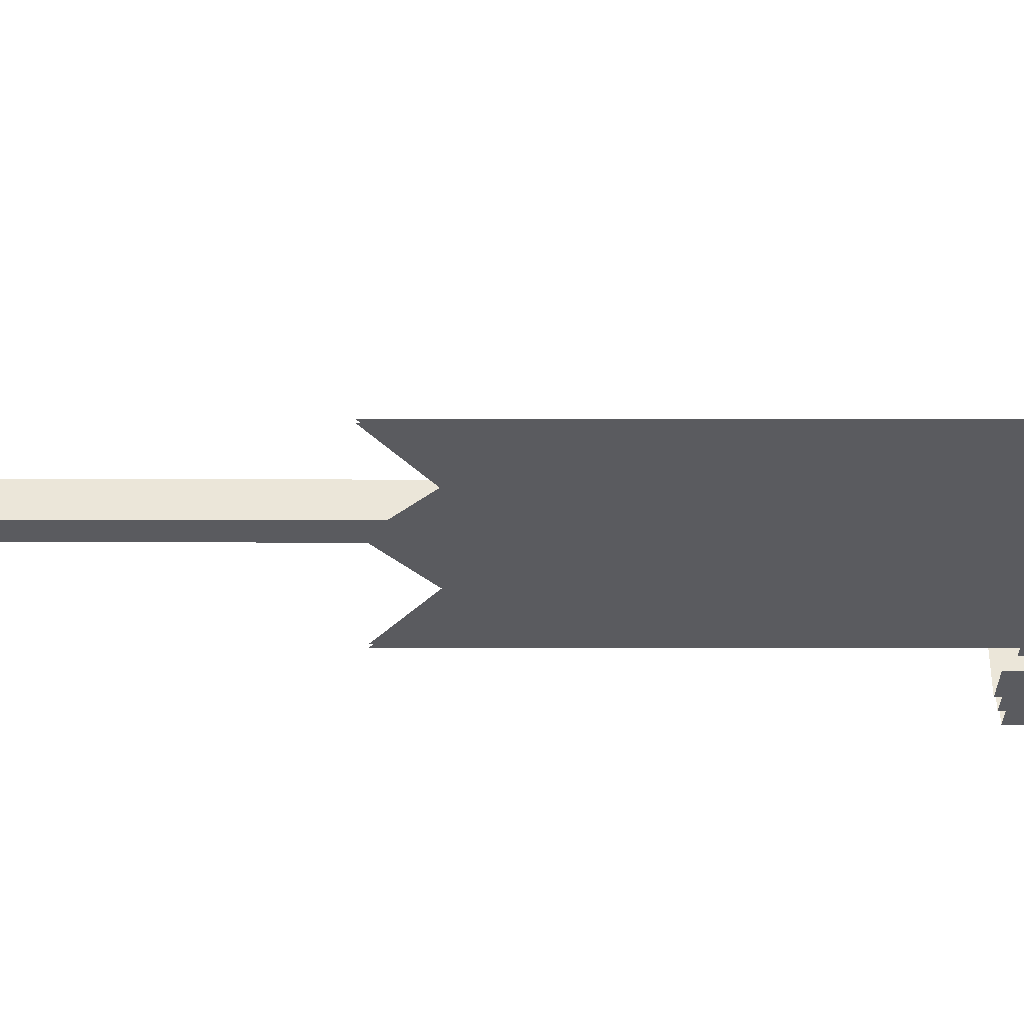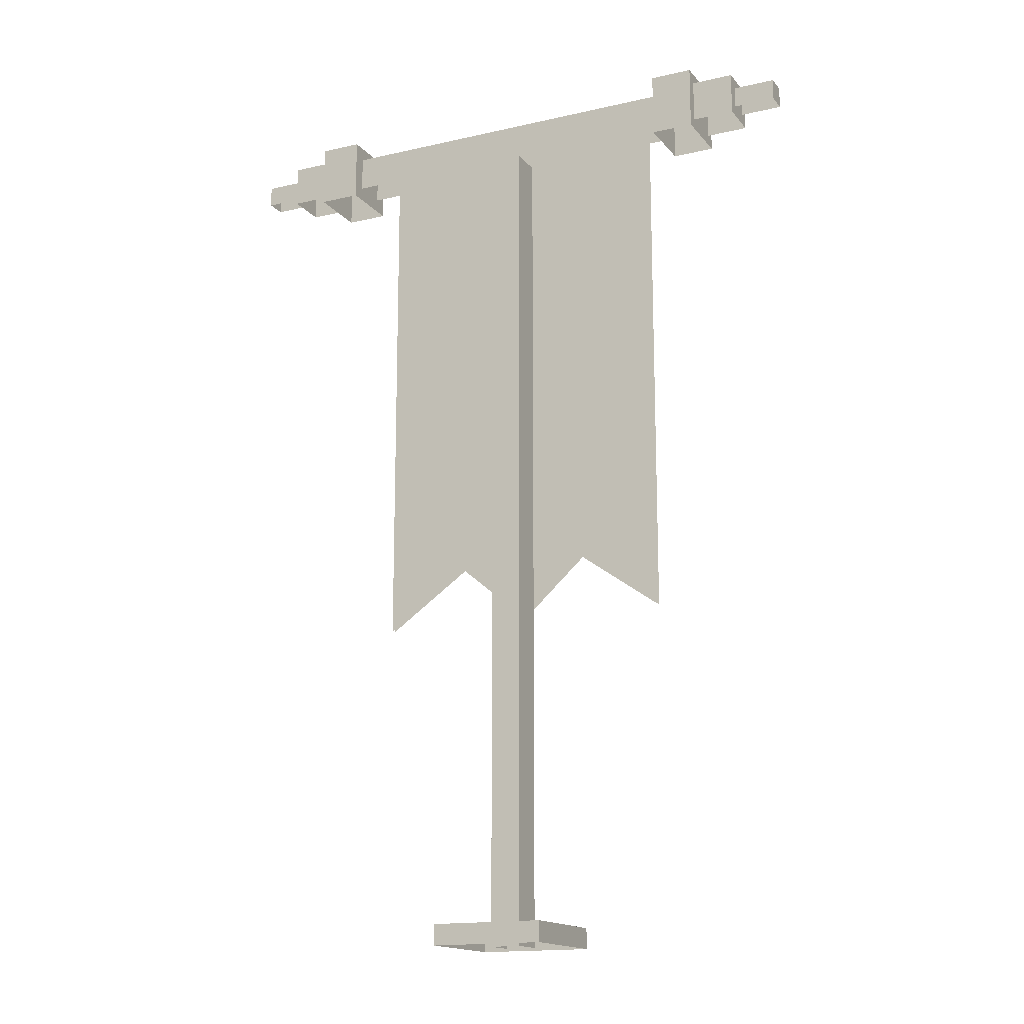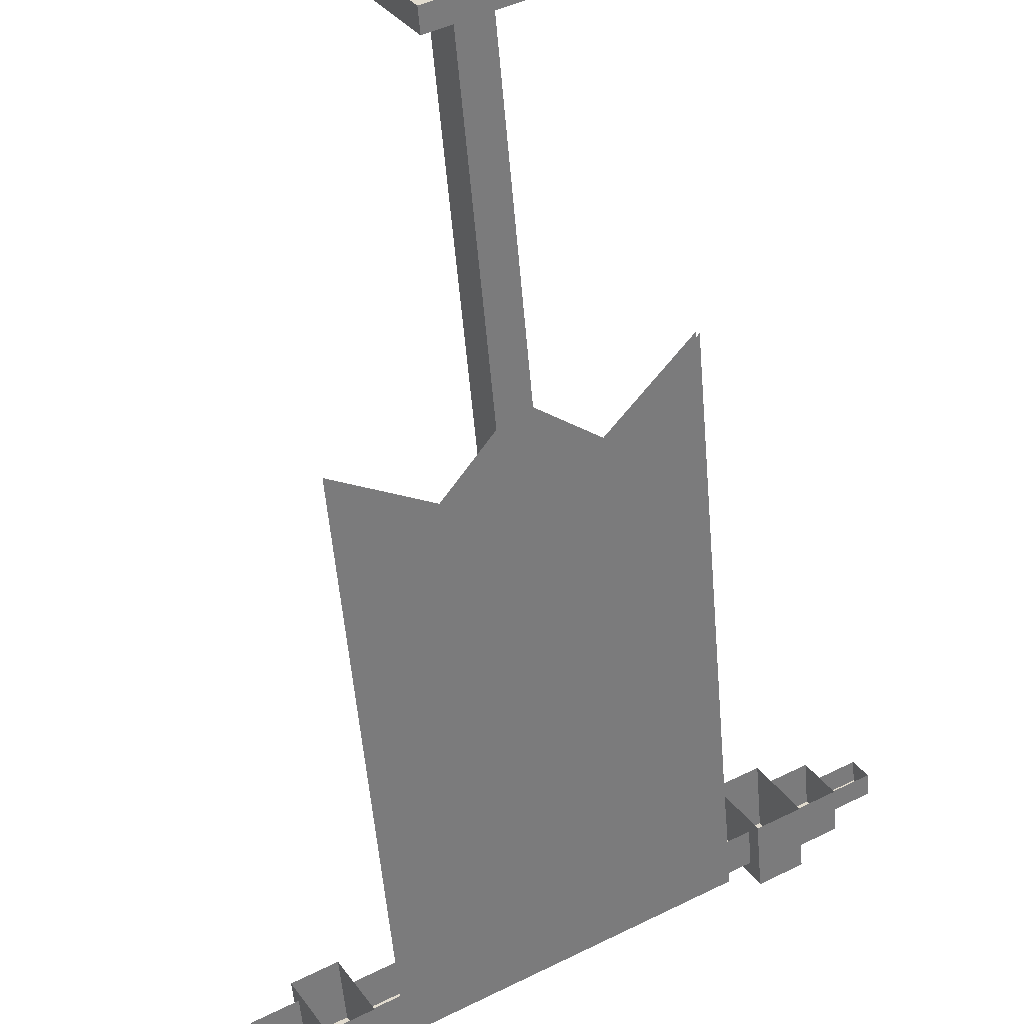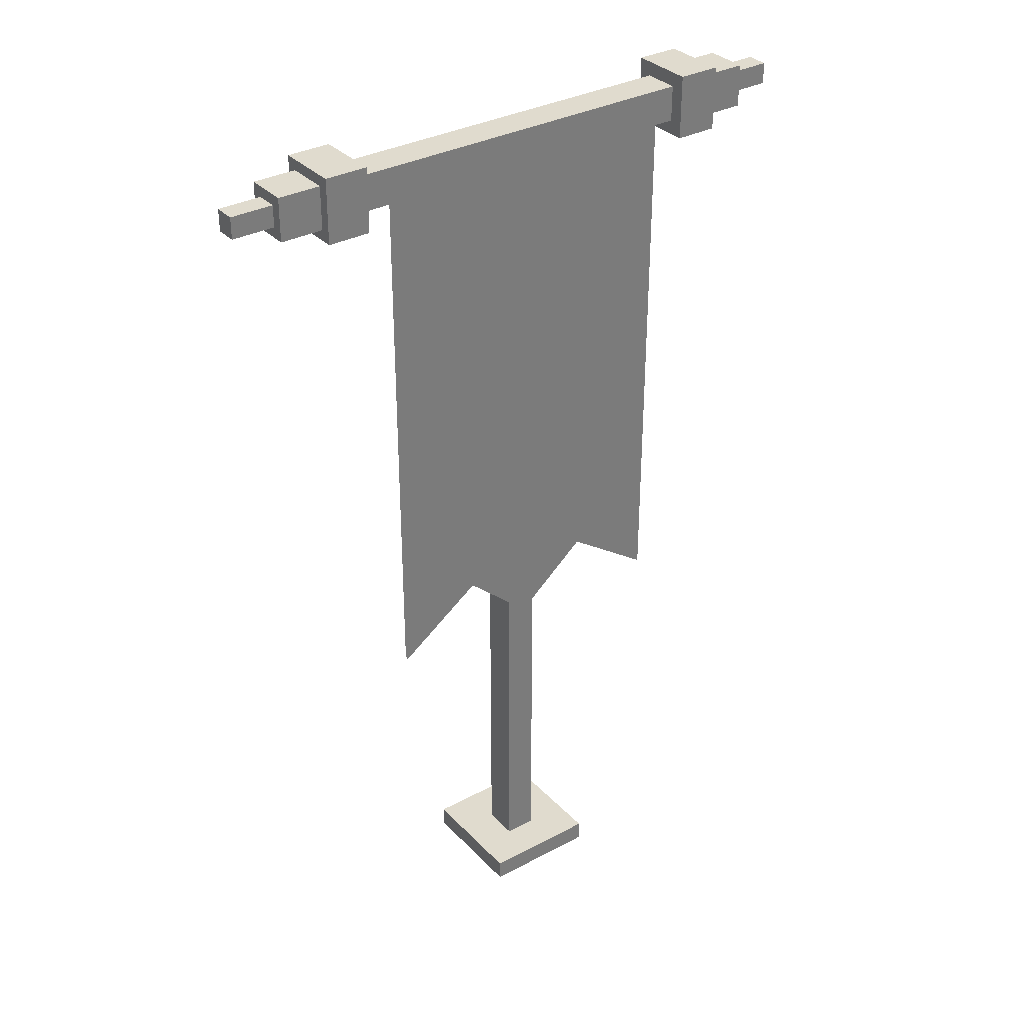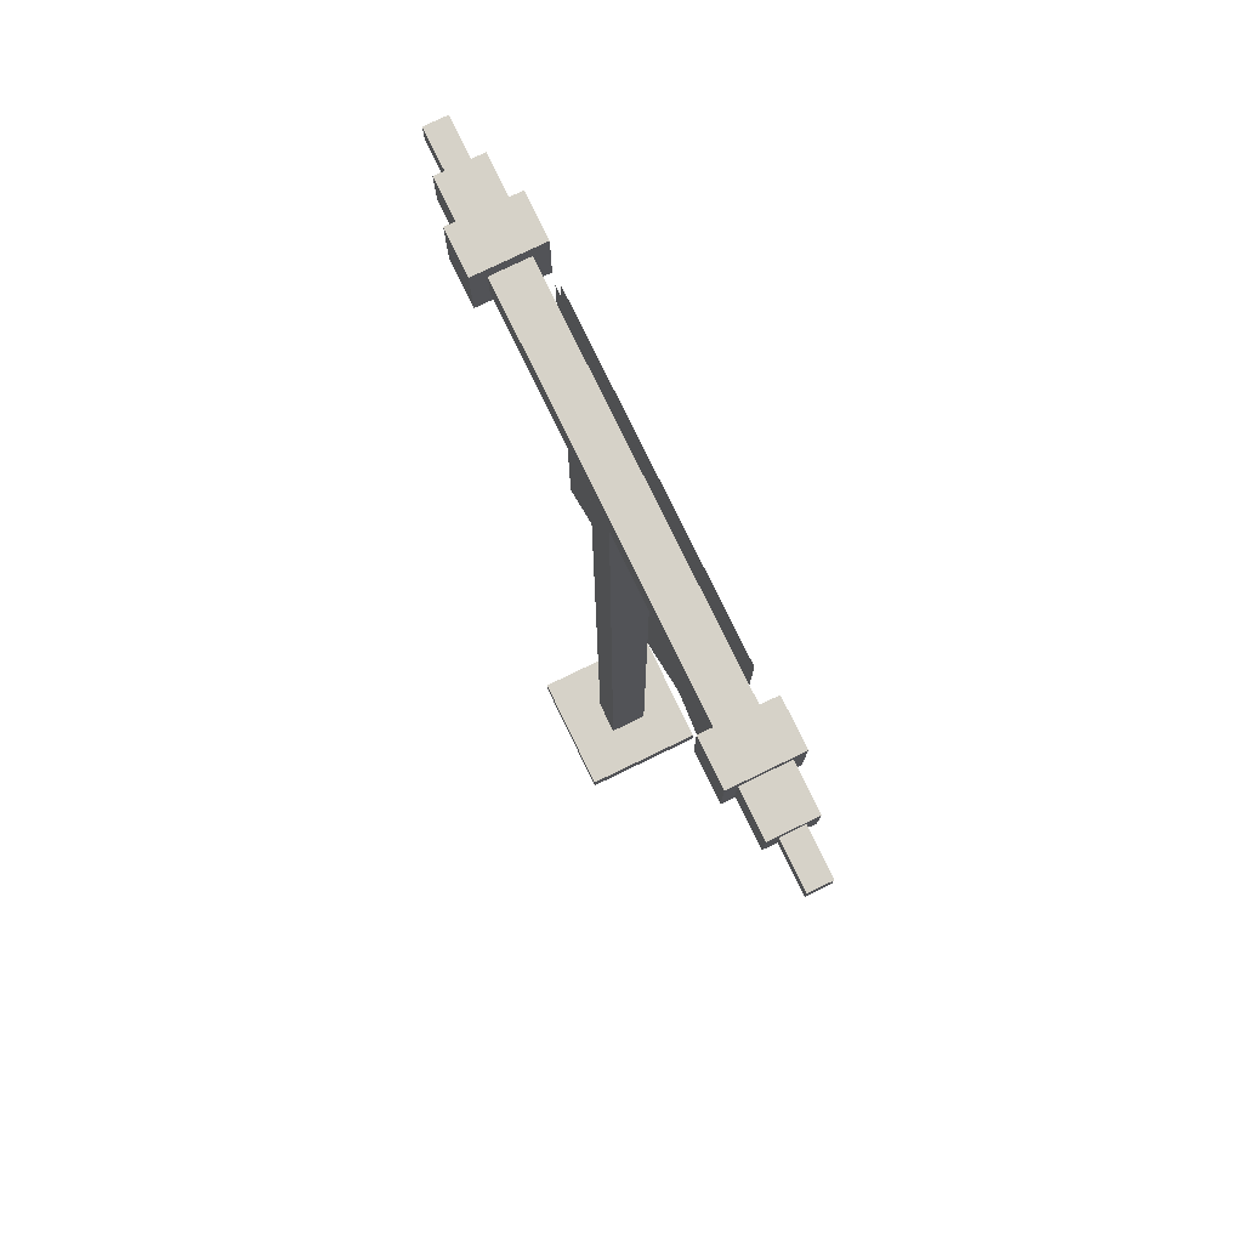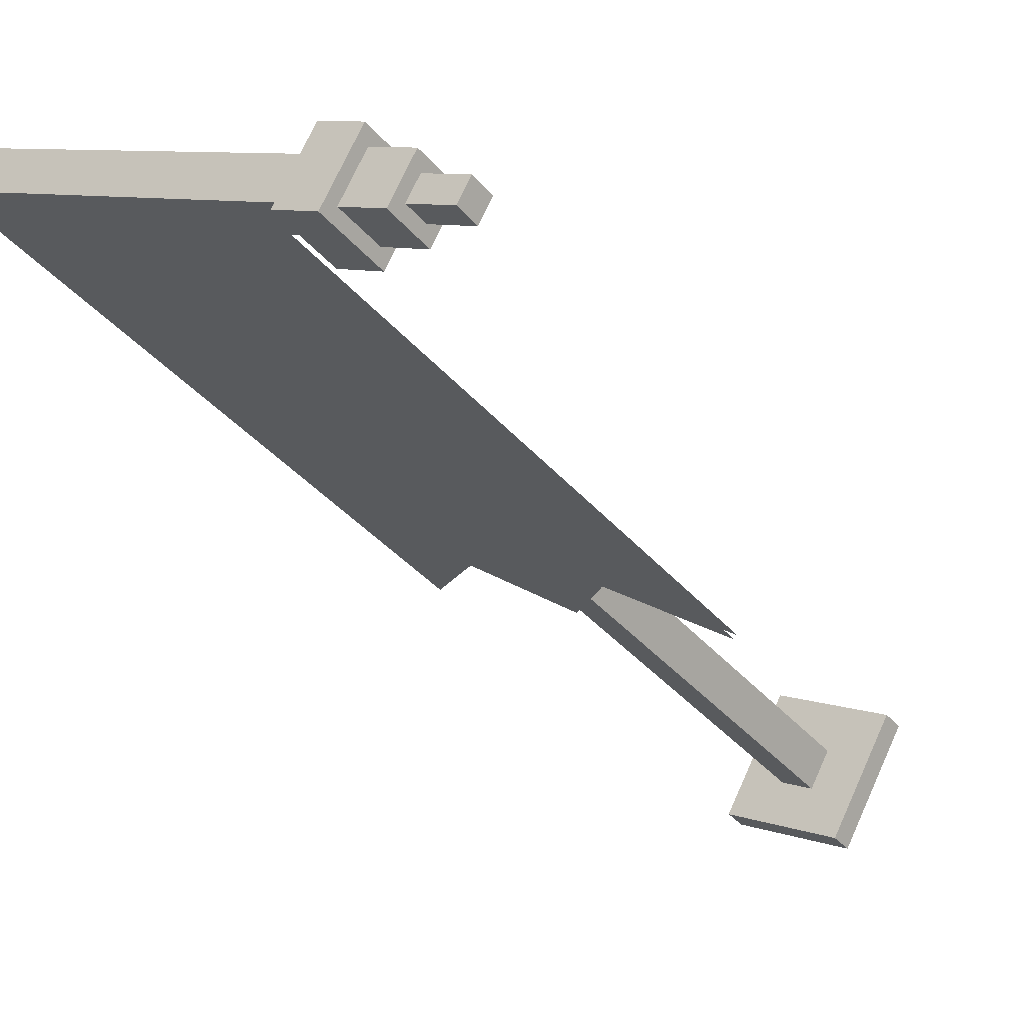
<metadata>
{"format":"obj","ext":"obj","renderer":"f3d","projection":"perspective","resolution":1024,"background":"white","views":[{"elev":-2.9,"azim":-90.7,"up":"+Y"},{"elev":-15.9,"azim":175.6,"up":"+Z"},{"elev":-54.0,"azim":-175.2,"up":"+Y"},{"elev":33.5,"azim":-66.1,"up":"+Z"},{"elev":77.7,"azim":-145.9,"up":"+Z"},{"elev":-37.2,"azim":34.9,"up":"+Y"}]}
</metadata>
<code>
g Banner2
v -0.03185 0.01217 0.0959
v 0.02665 -0.02161 -0.02416
v 0.02665 -0.02161 0.0959
v 0.0103 -0.01217 -0.01108
v -0.01585 0.002932 -0.01108
v -0.003272 -0.004329 -0.02416
v -0.03185 0.01217 -0.02416
v -0.03239 0.01154 0.0959
v -0.01638 0.002298 -0.01108
v -0.03239 0.01154 -0.02416
v 0.009767 -0.0128 -0.01108
v -0.003806 -0.004963 -0.02416
v 0.02612 -0.02224 -0.02416
v 0.02612 -0.02224 0.0959
v -0.004593 0.01709 -0.09443
v 0.01706 0.004585 -0.09443
v 0.004558 -0.01707 -0.09443
v -0.01709 -0.004565 -0.09443
v -0.004593 0.01709 -0.09897
v -0.004593 0.01709 -0.09443
v -0.01709 -0.004565 -0.09443
v -0.01709 -0.004565 -0.09897
v -0.01709 -0.004565 -0.09897
v -0.01709 -0.004565 -0.09443
v 0.004558 -0.01707 -0.09443
v 0.004558 -0.01707 -0.09897
v 0.004558 -0.01707 -0.09897
v 0.004558 -0.01707 -0.09443
v 0.01706 0.004585 -0.09443
v 0.01706 0.004585 -0.09897
v 0.01706 0.004585 -0.09897
v 0.01706 0.004585 -0.09443
v -0.004593 0.01709 -0.09443
v -0.004593 0.01709 -0.09897
v 0.03773 -0.01422 0.08506
v 0.03773 -0.01422 0.09897
v 0.03077 -0.02626 0.09897
v 0.03077 -0.02626 0.08506
v 0.04576 -0.01885 0.08506
v 0.0388 -0.0309 0.08506
v 0.0388 -0.0309 0.09897
v 0.04576 -0.01885 0.09897
v 0.03773 -0.01422 0.08506
v 0.04576 -0.01885 0.08506
v 0.04576 -0.01885 0.09897
v 0.03773 -0.01422 0.09897
v 0.03773 -0.01422 0.09897
v 0.04576 -0.01885 0.09897
v 0.0388 -0.0309 0.09897
v 0.03077 -0.02626 0.09897
v 0.03077 -0.02626 0.09897
v 0.0388 -0.0309 0.09897
v 0.0388 -0.0309 0.08506
v 0.03077 -0.02626 0.08506
v 0.05263 -0.0255 0.08738
v 0.04799 -0.03353 0.08738
v 0.04799 -0.03353 0.09665
v 0.05263 -0.0255 0.09665
v 0.0446 -0.02086 0.08738
v 0.05263 -0.0255 0.08738
v 0.05263 -0.0255 0.09665
v 0.0446 -0.02086 0.09665
v 0.0446 -0.02086 0.09665
v 0.05263 -0.0255 0.09665
v 0.04799 -0.03353 0.09665
v 0.03996 -0.02889 0.09665
v 0.03996 -0.02889 0.09665
v 0.04799 -0.03353 0.09665
v 0.04799 -0.03353 0.08738
v 0.03996 -0.02889 0.08738
v 0.0595 -0.03214 0.0897
v 0.05718 -0.03616 0.0897
v 0.05718 -0.03616 0.09434
v 0.0595 -0.03214 0.09434
v 0.05147 -0.0275 0.0897
v 0.0595 -0.03214 0.0897
v 0.0595 -0.03214 0.09434
v 0.05147 -0.0275 0.09434
v 0.05147 -0.0275 0.09434
v 0.0595 -0.03214 0.09434
v 0.05718 -0.03616 0.09434
v 0.04915 -0.03152 0.09434
v 0.04915 -0.03152 0.09434
v 0.05718 -0.03616 0.09434
v 0.05718 -0.03616 0.0897
v 0.04915 -0.03152 0.0897
v -0.03813 0.01352 0.08506
v -0.03813 0.01352 0.09897
v -0.03117 0.02557 0.09897
v -0.03117 0.02557 0.08506
v -0.04616 0.01816 0.08506
v -0.03921 0.0302 0.08506
v -0.03921 0.0302 0.09897
v -0.04616 0.01816 0.09897
v -0.03813 0.01352 0.08506
v -0.04616 0.01816 0.08506
v -0.04616 0.01816 0.09897
v -0.03813 0.01352 0.09897
v -0.03813 0.01352 0.09897
v -0.04616 0.01816 0.09897
v -0.03921 0.0302 0.09897
v -0.03117 0.02557 0.09897
v -0.03117 0.02557 0.09897
v -0.03921 0.0302 0.09897
v -0.03921 0.0302 0.08506
v -0.03117 0.02557 0.08506
v -0.05303 0.0248 0.08738
v -0.0484 0.03283 0.08738
v -0.0484 0.03283 0.09665
v -0.05303 0.0248 0.09665
v -0.045 0.02016 0.08738
v -0.05303 0.0248 0.08738
v -0.05303 0.0248 0.09665
v -0.045 0.02016 0.09665
v -0.045 0.02016 0.09665
v -0.05303 0.0248 0.09665
v -0.0484 0.03283 0.09665
v -0.04036 0.02819 0.09665
v -0.04036 0.02819 0.09665
v -0.0484 0.03283 0.09665
v -0.0484 0.03283 0.08738
v -0.04036 0.02819 0.08738
v -0.0599 0.03144 0.0897
v -0.05759 0.03546 0.0897
v -0.05759 0.03546 0.09434
v -0.0599 0.03144 0.09434
v -0.05187 0.02681 0.0897
v -0.0599 0.03144 0.0897
v -0.0599 0.03144 0.09434
v -0.05187 0.02681 0.09434
v -0.05187 0.02681 0.09434
v -0.0599 0.03144 0.09434
v -0.05759 0.03546 0.09434
v -0.04955 0.03082 0.09434
v -0.04955 0.03082 0.09434
v -0.05759 0.03546 0.09434
v -0.05759 0.03546 0.0897
v -0.04955 0.03082 0.0897
v -0.001424 0.004839 -0.09897
v -0.001424 0.004839 0.08814
v -0.005305 -0.001883 0.08814
v -0.005305 -0.001883 -0.09897
v -0.005305 -0.001883 -0.09897
v -0.005305 -0.001883 0.08814
v 0.0005934 -0.005289 0.08814
v 0.0005934 -0.005289 -0.09897
v 0.0005934 -0.005289 -0.09897
v 0.0005934 -0.005289 0.08814
v 0.004475 0.001434 0.08814
v 0.004475 0.001434 -0.09897
v 0.004475 0.001434 -0.09897
v 0.004475 0.001434 0.08814
v -0.001424 0.004839 0.08814
v -0.001424 0.004839 -0.09897
v 0.03231 -0.0236 0.08814
v -0.03659 0.01618 0.08814
v -0.03659 0.01618 0.0959
v 0.03231 -0.0236 0.0959
v 0.03231 -0.0236 0.0959
v -0.03659 0.01618 0.0959
v -0.03271 0.0229 0.0959
v 0.03619 -0.01688 0.0959
v 0.03619 -0.01688 0.0959
v -0.03271 0.0229 0.0959
v -0.03271 0.0229 0.08814
v 0.03619 -0.01688 0.08814
g Banner2_0
f 3 2 1
f 2 4 1
f 4 5 1
f 6 5 4
f 5 7 1
f 10 9 8
f 9 11 8
f 12 11 9
f 11 13 8
f 13 14 8
g Banner2_1
f 17 16 15
f 18 17 15
f 21 20 19
f 22 21 19
f 25 24 23
f 26 25 23
f 29 28 27
f 30 29 27
f 33 32 31
f 34 33 31
f 37 36 35
f 38 37 35
f 41 40 39
f 42 41 39
f 45 44 43
f 46 45 43
f 49 48 47
f 50 49 47
f 53 52 51
f 54 53 51
f 57 56 55
f 58 57 55
f 61 60 59
f 62 61 59
f 65 64 63
f 66 65 63
f 69 68 67
f 70 69 67
f 73 72 71
f 74 73 71
f 77 76 75
f 78 77 75
f 81 80 79
f 82 81 79
f 85 84 83
f 86 85 83
f 89 88 87
f 90 89 87
f 93 92 91
f 94 93 91
f 97 96 95
f 98 97 95
f 101 100 99
f 102 101 99
f 105 104 103
f 106 105 103
f 109 108 107
f 110 109 107
f 113 112 111
f 114 113 111
f 117 116 115
f 118 117 115
f 121 120 119
f 122 121 119
f 125 124 123
f 126 125 123
f 129 128 127
f 130 129 127
f 133 132 131
f 134 133 131
f 137 136 135
f 138 137 135
g Banner2_2
f 141 140 139
f 142 141 139
f 145 144 143
f 146 145 143
f 149 148 147
f 150 149 147
f 153 152 151
f 154 153 151
f 157 156 155
f 158 157 155
f 161 160 159
f 162 161 159
f 165 164 163
f 166 165 163

</code>
